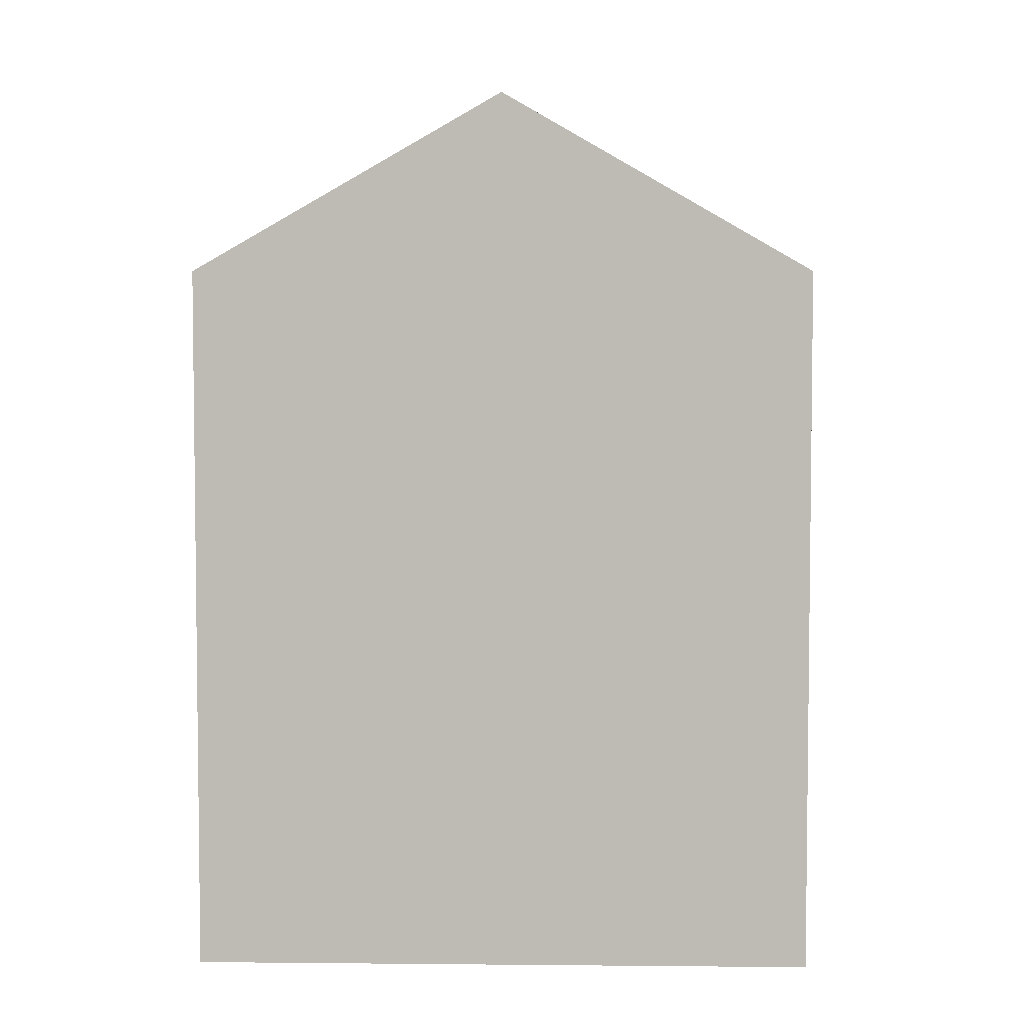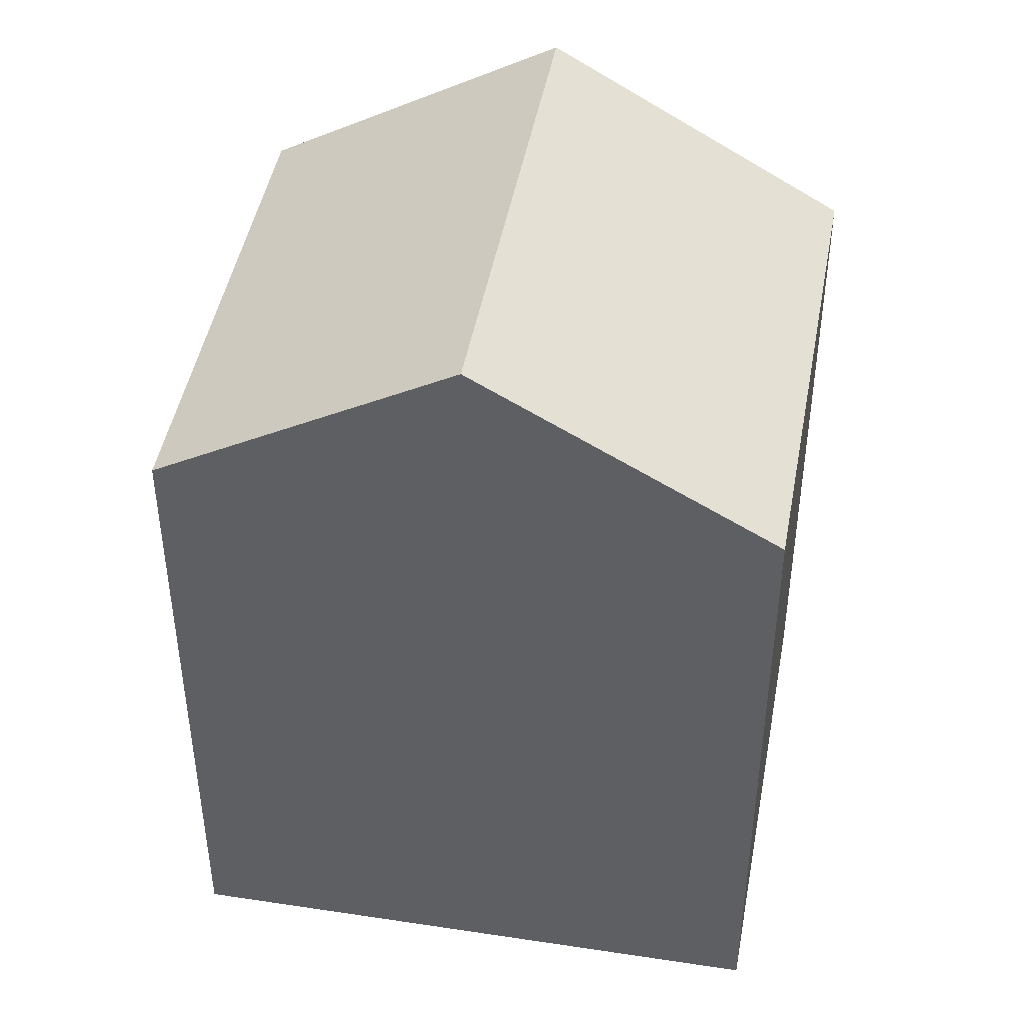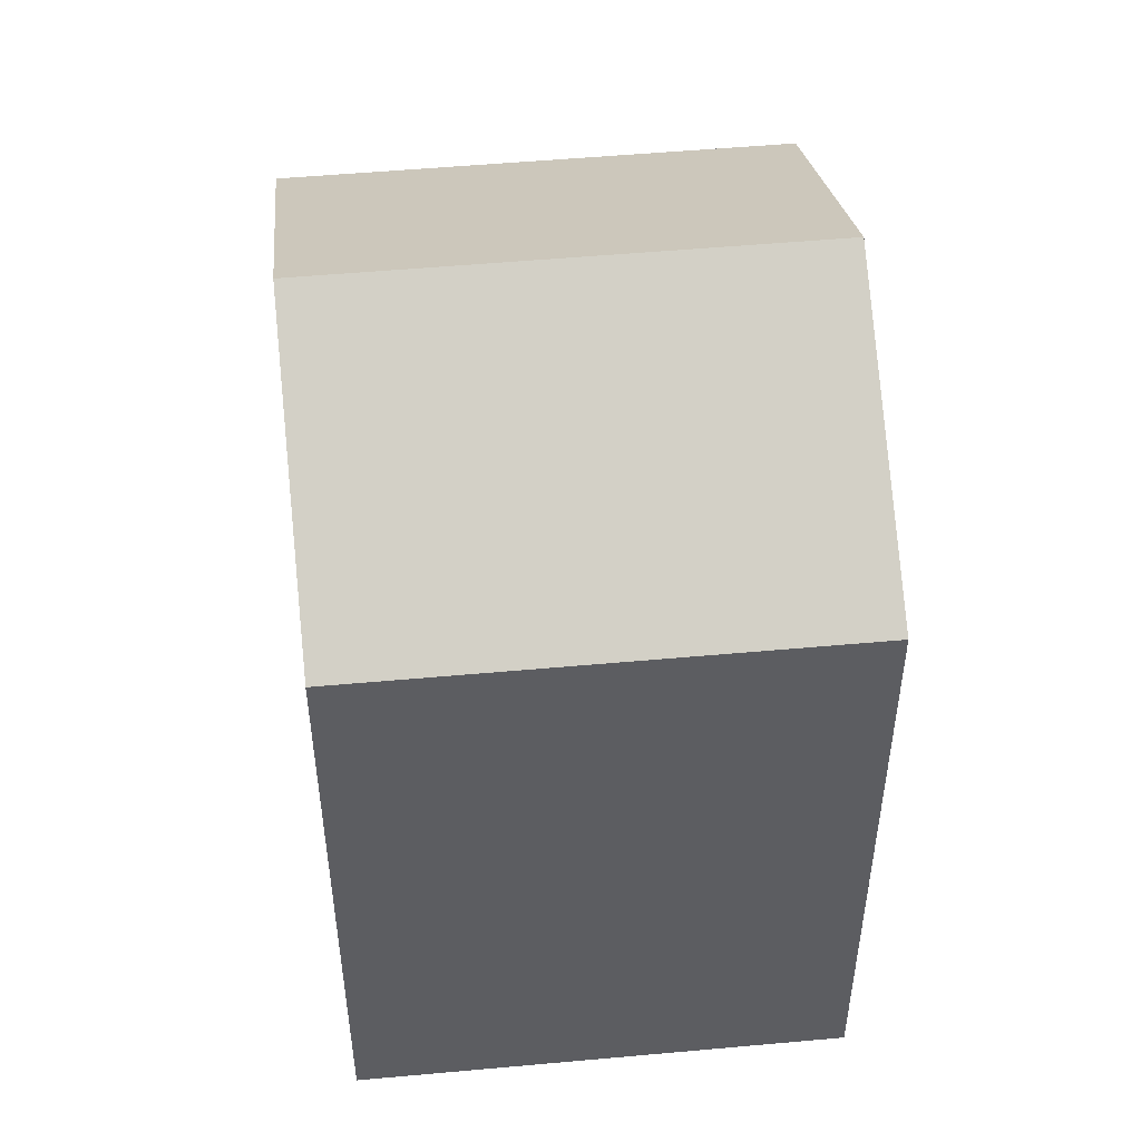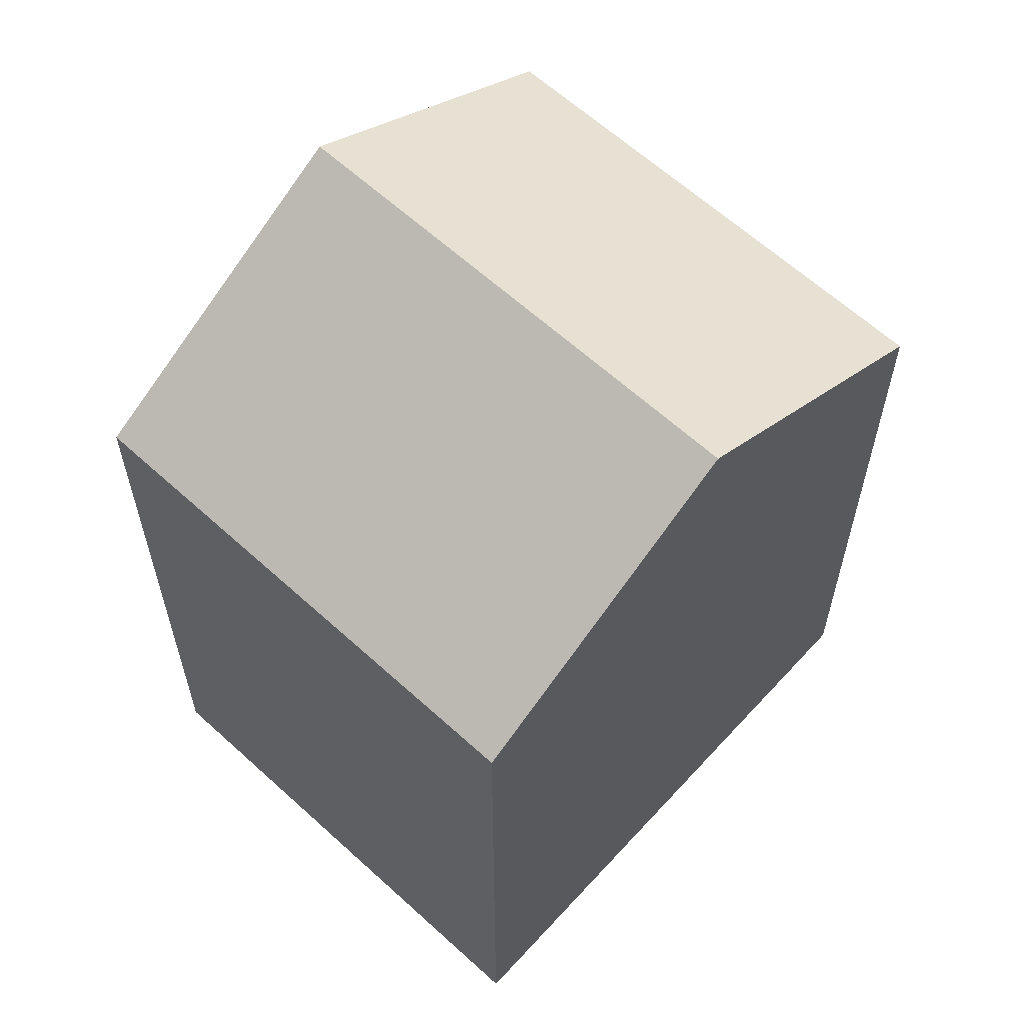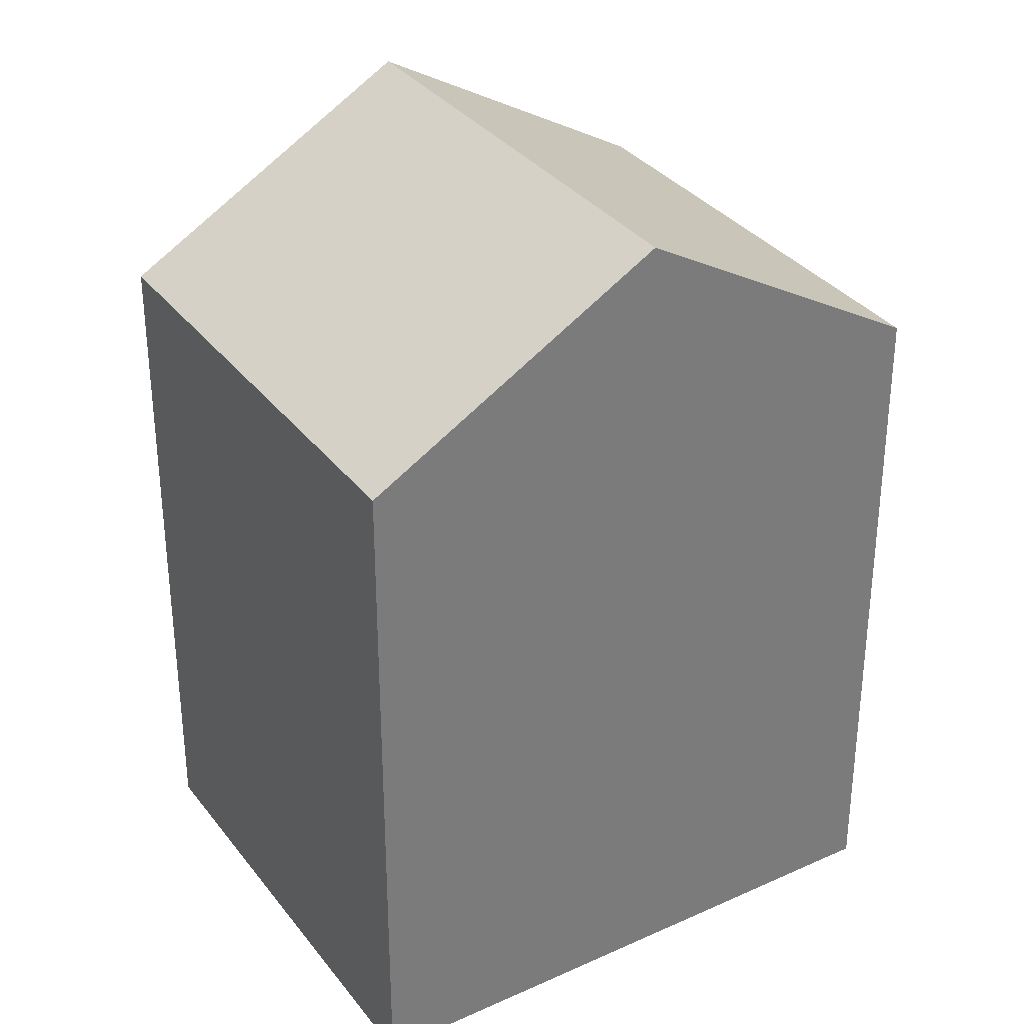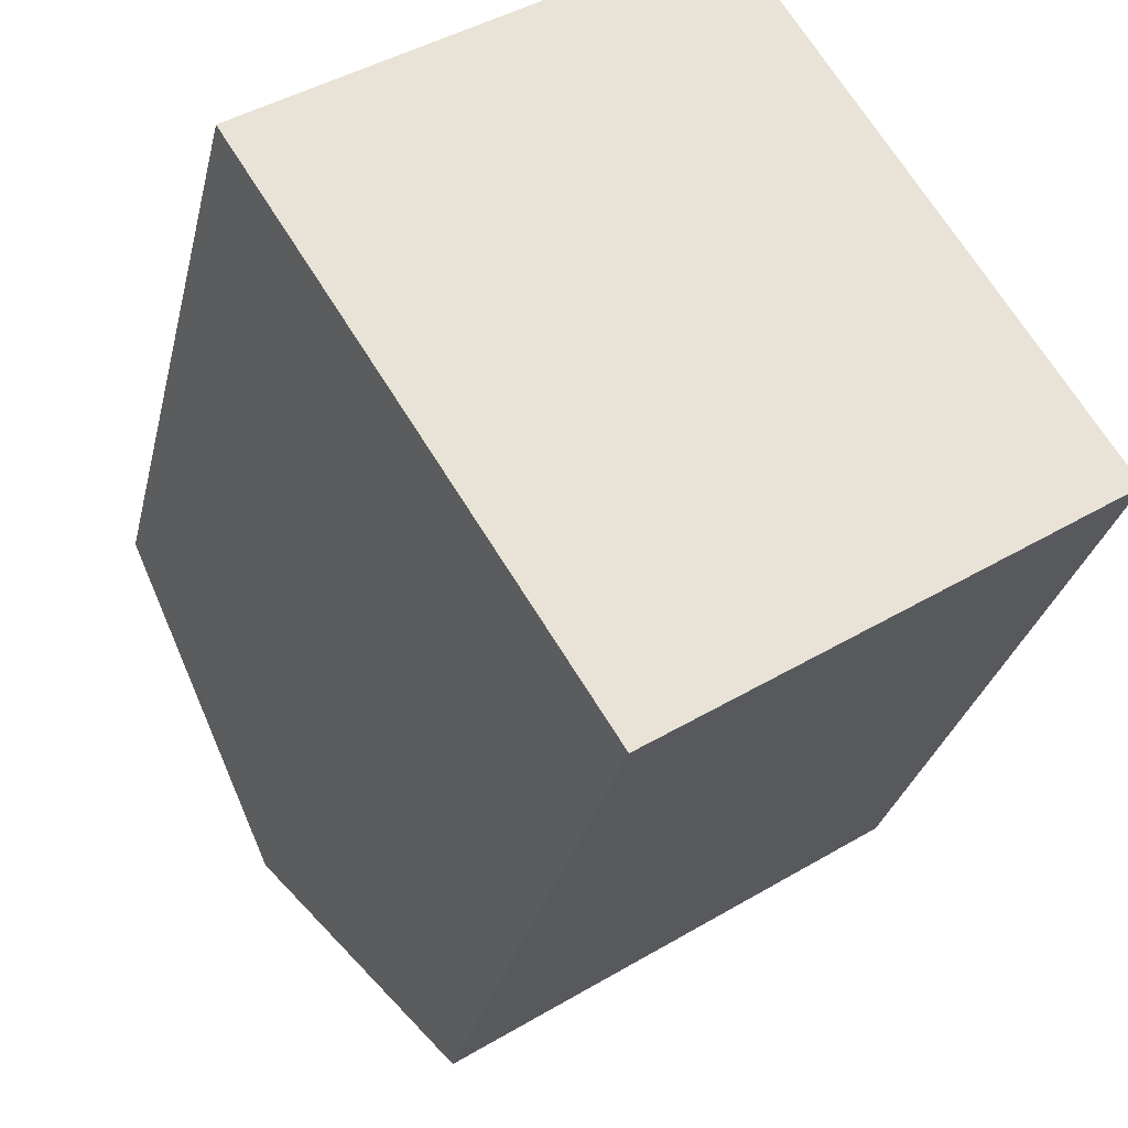
<metadata>
{"format":"obj","ext":"obj","renderer":"f3d","projection":"perspective","resolution":1024,"background":"white","views":[{"elev":5.2,"azim":-120.9,"up":"+Y"},{"elev":45.8,"azim":67.2,"up":"+Y"},{"elev":51.9,"azim":-38.8,"up":"+Y"},{"elev":62.4,"azim":9.6,"up":"+Y"},{"elev":33.3,"azim":-154.6,"up":"+Y"},{"elev":-28.8,"azim":-12.5,"up":"+Z"}]}
</metadata>
<code>
v  14.5 13.35 -4.504
v  8.171 -3.275e-16 5.348
v  14.5 2.758e-16 -4.504
v  8.171 13.35 5.348
v  11.33 16.69 0.4217
v  0.0002851 13.35 -0.0004221
v  0 0 0
v  6.327 6.032e-16 -9.851
v  6.327 13.35 -9.852
v  3.164 16.69 -4.926
g defaultobject
f 1 2 3
f 2 1 4
f 4 1 5
f 2 6 7
f 6 2 4
f 6 8 7
f 8 6 9
f 9 6 10
f 9 3 8
f 3 9 1
f 6 5 10
f 5 6 4
f 10 1 9
f 1 10 5
f 7 3 2
f 3 7 8

</code>
